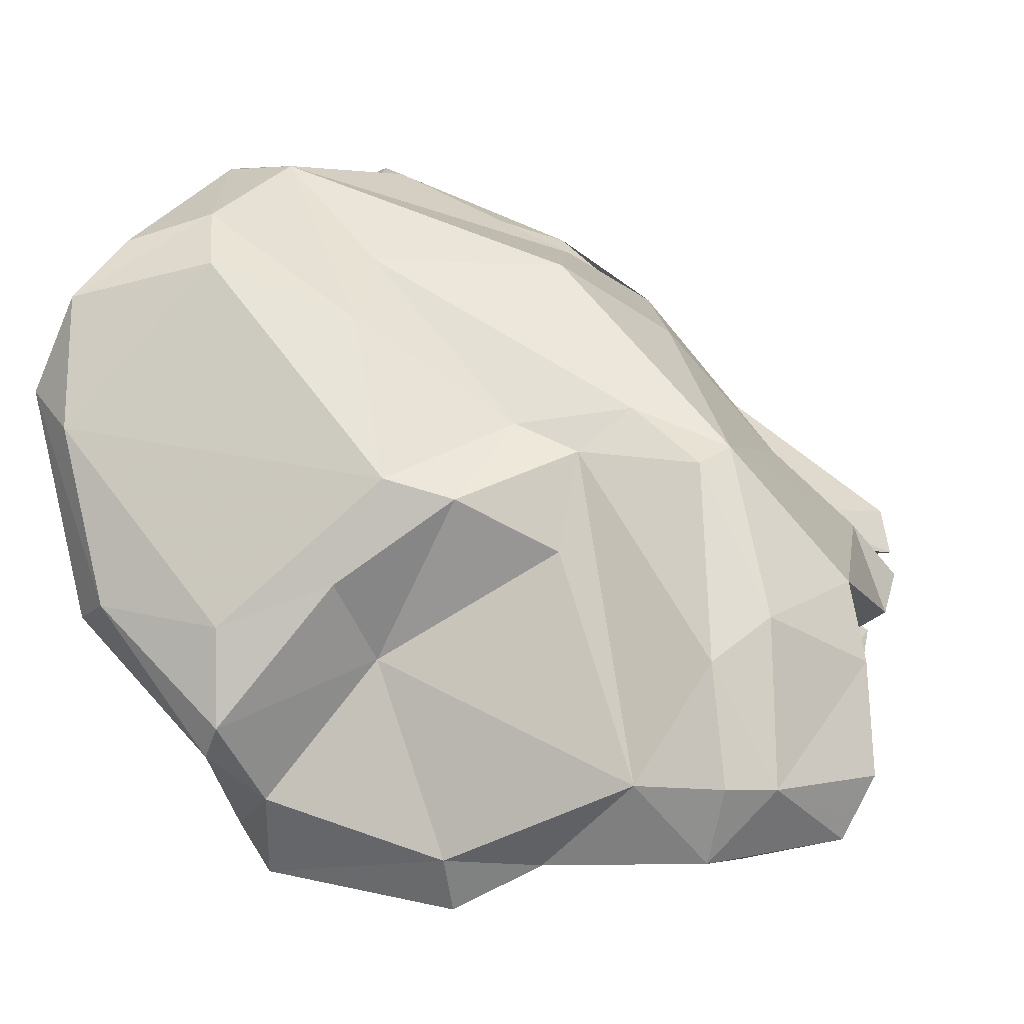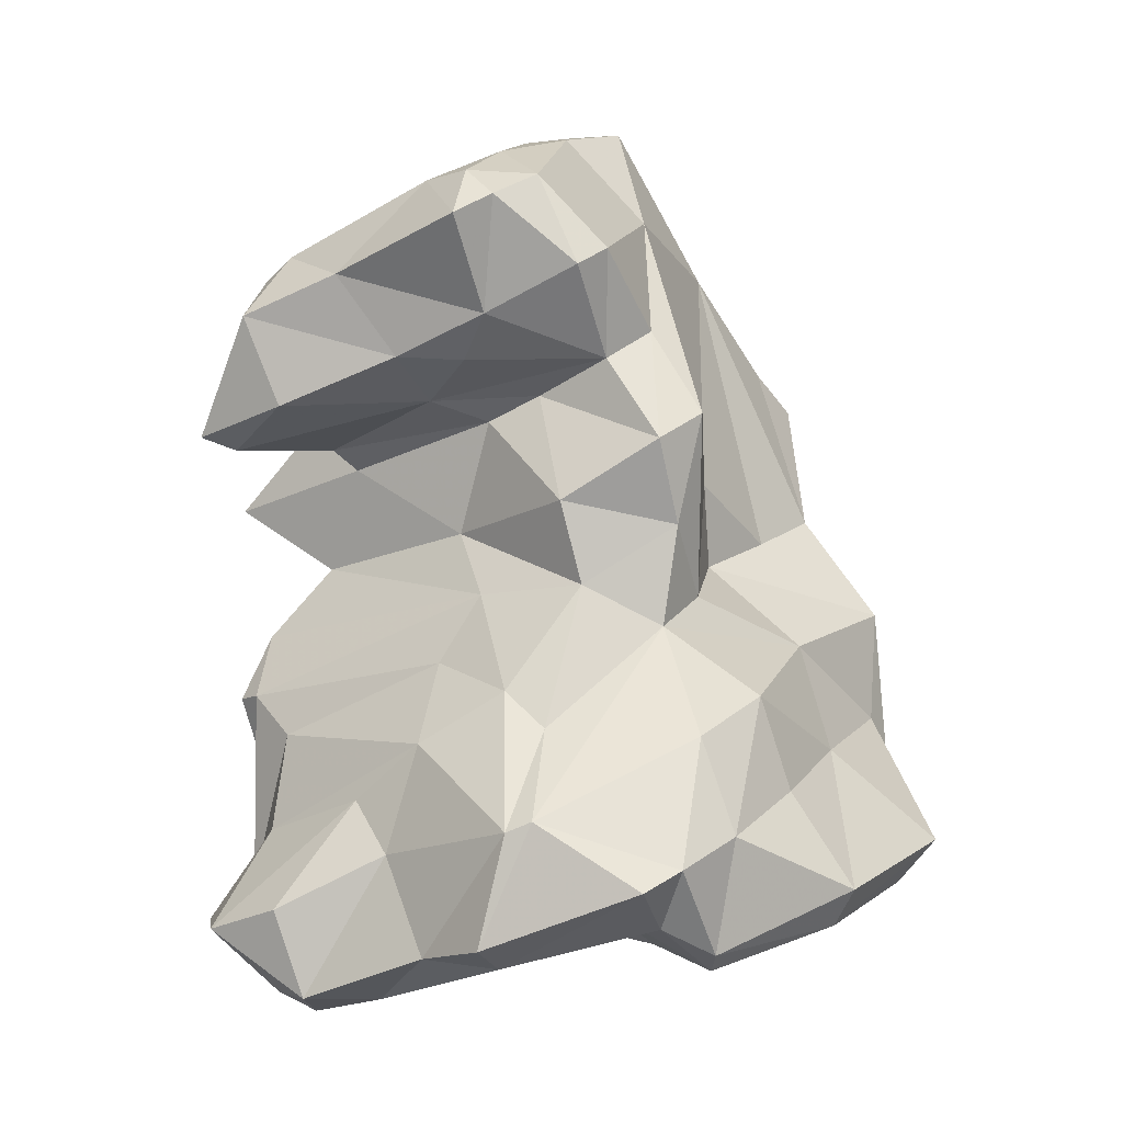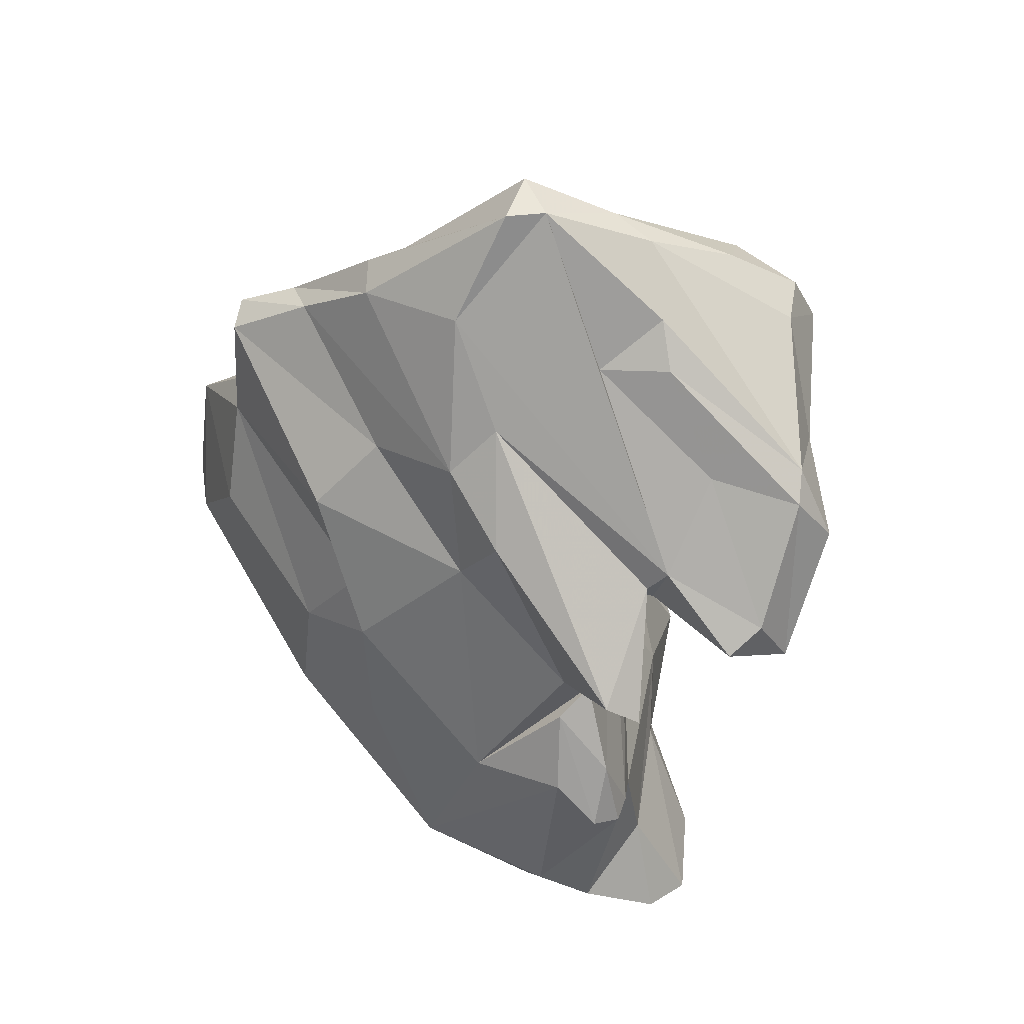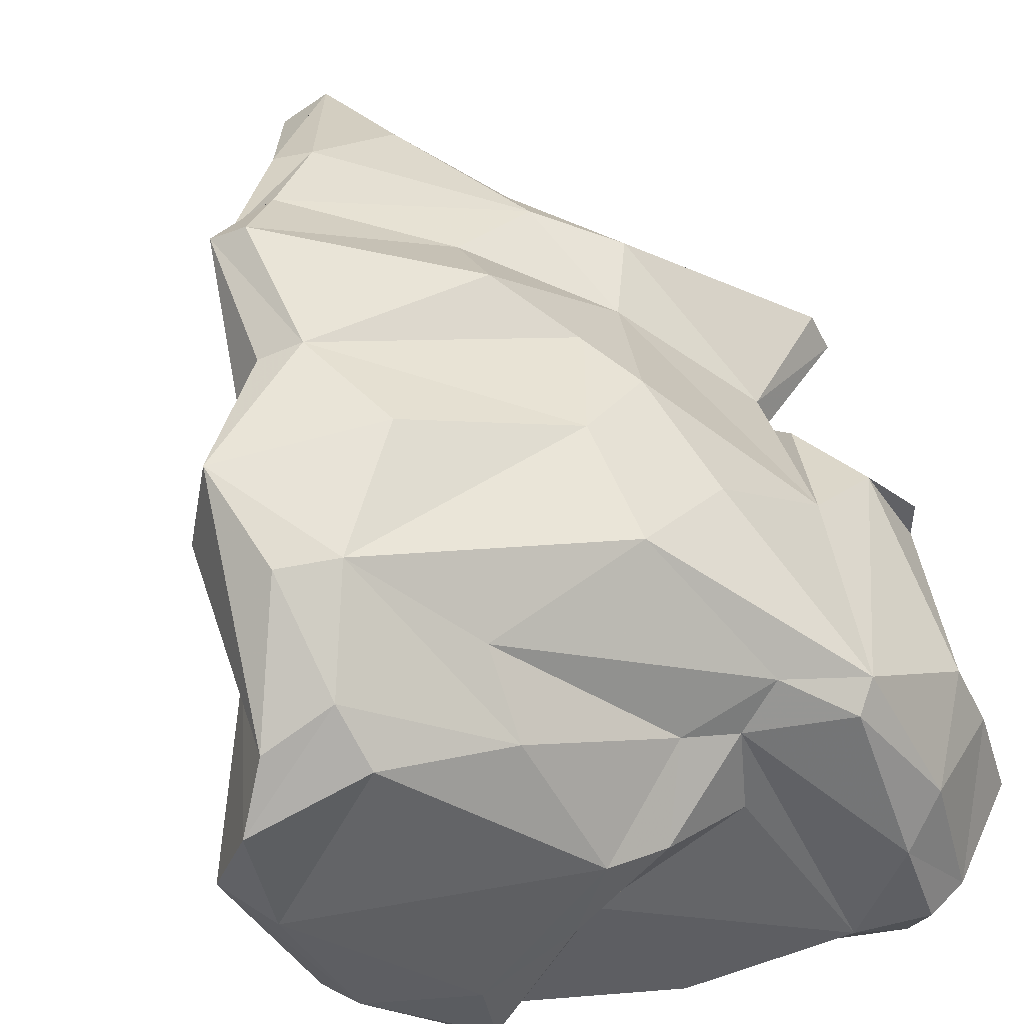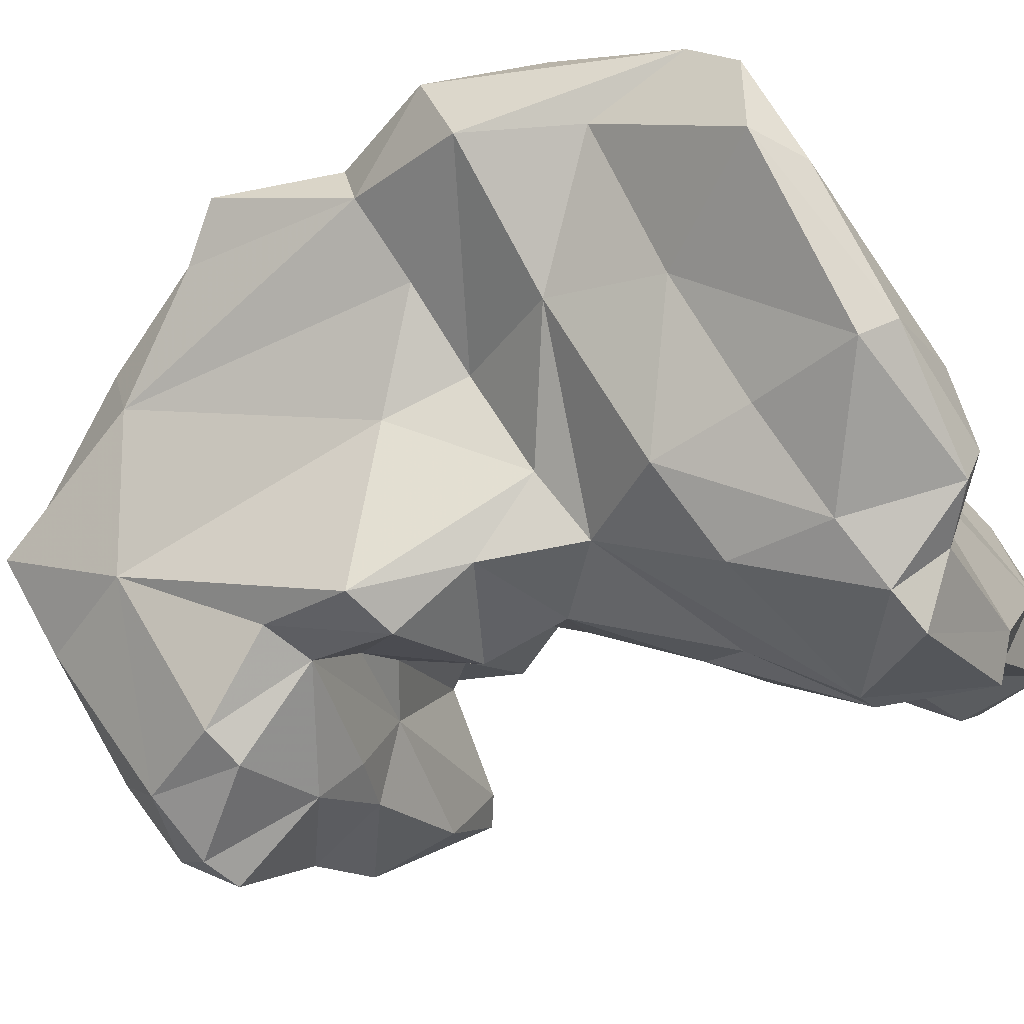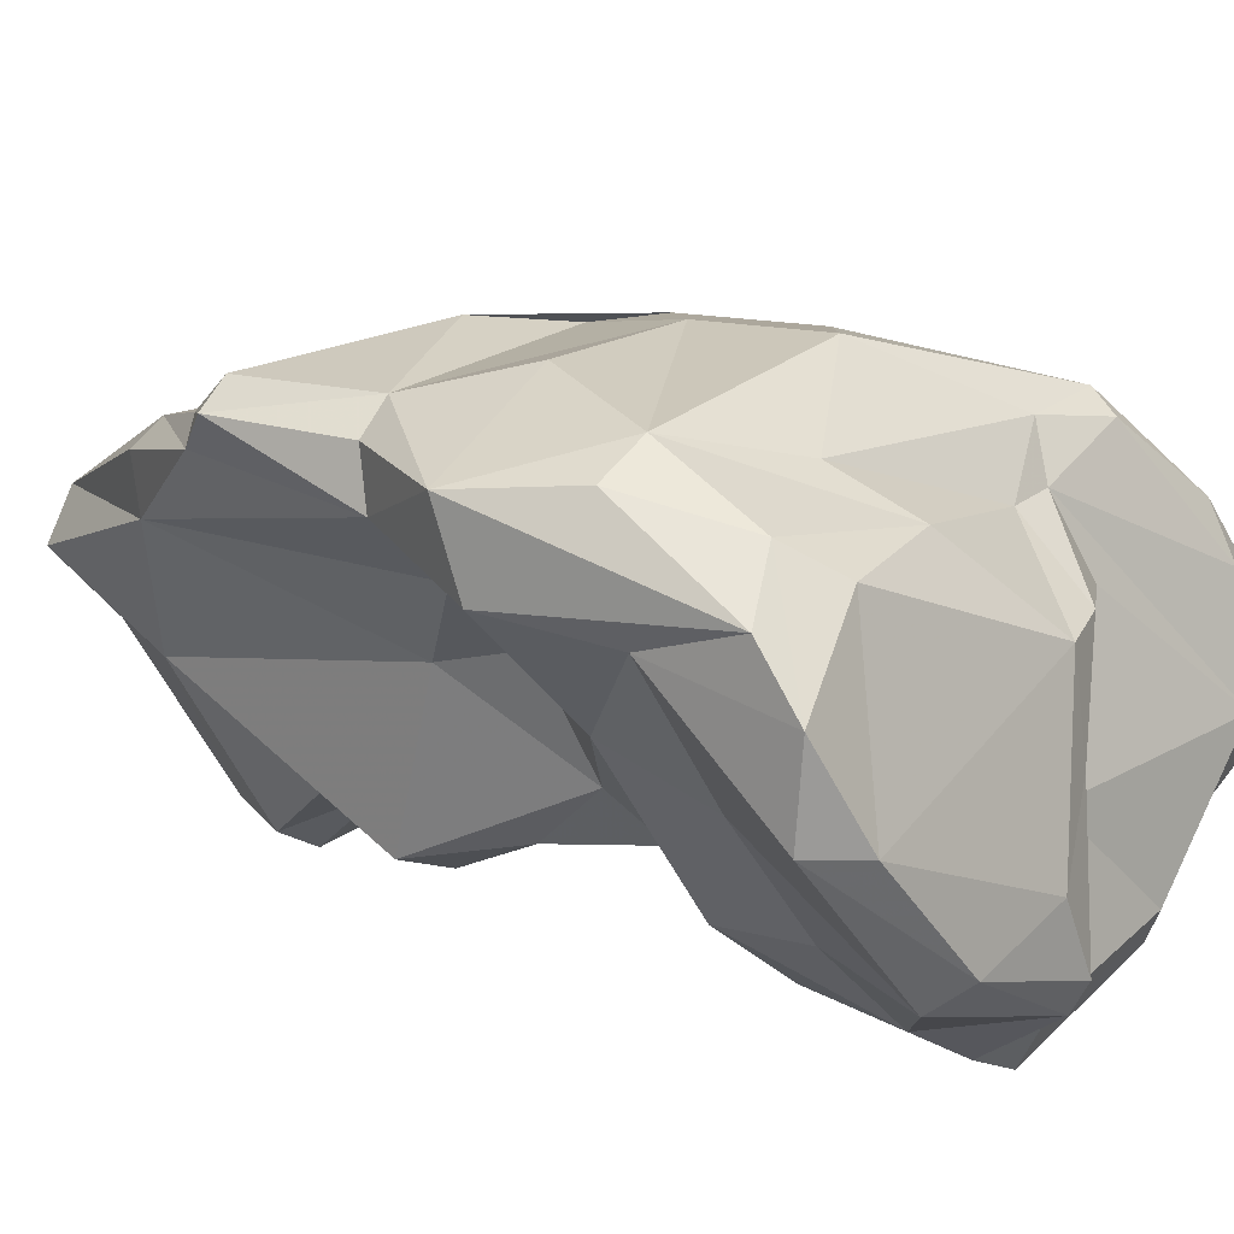
<metadata>
{"format":"obj","ext":"obj","renderer":"f3d","projection":"perspective","resolution":1024,"background":"white","views":[{"elev":18.1,"azim":-170.9,"up":"+Y"},{"elev":-16.6,"azim":17.5,"up":"+Z"},{"elev":54.7,"azim":-104.8,"up":"+Z"},{"elev":71.0,"azim":161.0,"up":"+Y"},{"elev":-20.6,"azim":104.0,"up":"+Y"},{"elev":41.0,"azim":114.5,"up":"+Y"}]}
</metadata>
<code>
v 127 275.1 96.35
v 125.9 281.9 95.31
v 125.6 283.6 87.7
v 126.8 281.8 87.03
v 125.9 282.4 87.1
v 128.6 281.1 85.06
v 127.1 284.9 88.95
v 126.2 283.5 79.37
v 125.8 280.4 77.46
v 128.3 280.5 80.98
v 129.1 284.3 91.67
v 126.7 277.8 97.69
v 127 282.8 89.83
v 127.2 276.3 98.56
v 131.7 280.7 96.23
v 126.7 278.5 76.72
v 126.4 283.2 96.19
v 132.7 286.2 100.1
v 130.1 280.4 98.78
v 130.2 274.1 102.4
v 129.8 272.7 100.4
v 127 285.7 80.87
v 128.7 281.1 74.43
v 131 273.9 96.86
v 129.7 282.9 92.65
v 129.2 285.7 77.02
v 132.8 278.6 81.58
v 130 279.6 99.66
v 136.1 285.4 103.7
v 130.7 278.7 73.82
v 129.9 277.4 77.17
v 130.9 284.7 75.5
v 128.1 276.2 96
v 130.9 279.8 96.93
v 130.2 281.3 73.65
v 129.9 287.9 87.68
v 131.7 289.9 79.58
v 137.7 279.5 89.93
v 129.8 284 93.37
v 134 272.2 101.5
v 132.2 277.2 102.7
v 133.1 281.1 73.99
v 131.4 273.6 103.1
v 136.3 277 97.56
v 136 273.9 98.39
v 130.9 290.1 80.7
v 134.4 277.9 79.19
v 133.7 291.9 88.13
v 136.4 280.7 92.97
v 134.1 287.5 97.13
v 134.9 291.8 92.73
v 137.1 278.1 107.5
v 138.2 278.8 97.08
v 136.6 280.8 105.8
v 135.4 278.2 106.2
v 139.1 277.9 74.53
v 137.8 272.1 105
v 139.7 270.2 102.5
v 140.3 275.1 79.25
v 138.5 274.8 98.27
v 135.7 289.8 80.36
v 140.1 277.7 108.9
v 136 277.7 75.04
v 134.1 291 81.42
v 138.9 276 74.96
v 136 279.2 87.14
v 136.1 287 78.49
v 139.8 271.2 104.7
v 139.9 273.3 99.5
v 135.8 277.6 83.48
v 139.4 277.5 85.31
v 142.3 278.5 89.69
v 139.3 288.9 77.64
v 140.8 282 111
v 140.5 278.4 97.82
v 140.3 274 106.8
v 138.7 292.7 97.85
v 137.8 290.5 80.71
v 136.2 291.7 94.99
v 137.1 294.4 86.53
v 141 283.6 111
v 139.4 286.2 107.2
v 141.2 277.2 83.63
v 145.2 278.9 75.94
v 135.8 287.4 102
v 141.3 275.1 79.61
v 141.1 270.8 103.4
v 141.8 283.4 77.49
v 142.1 273.1 105.1
v 141.8 277.2 92.86
v 139.1 289.9 100.4
v 137.6 293.8 91.1
v 143 286.2 76.43
v 142.8 282.4 111
v 142.8 289.2 106.1
v 141.5 278.9 109.4
v 143.7 277.2 98.64
v 144.4 280.8 105.9
v 143.6 273.6 101.2
v 141.5 289.5 77.52
v 144.2 288.8 106.5
v 144.5 274.7 102.3
v 145.1 287 105.7
v 143.2 294.9 84.69
v 146 279.6 92.16
v 144.8 291.6 103.6
v 145.3 278.1 99.94
v 147 278.4 83.21
v 147 290 94.25
v 145.1 280.3 88.21
v 146.2 294.6 101.5
v 145.4 286.8 92.48
v 145.4 276 76.84
v 146.6 291.7 102.8
v 145.9 277.2 95.04
v 143.8 296.1 92.58
v 145.6 285.3 95.66
v 145.9 282.7 90.01
v 148.4 292.8 95.97
v 145.7 295 96.59
v 143.2 293.6 81.47
v 147.5 294 101.7
v 148.2 279.2 79.39
v 147.3 278.4 96.33
v 147.3 294.5 96.7
v 149 287.8 88.95
v 146.6 277.1 77.83
v 148.7 281.6 85.39
v 146.4 281.8 74.68
v 146.9 297.2 88.24
v 146.6 284.9 75.63
v 151.3 293.3 91.55
v 146.9 280.6 75.09
v 149.5 283 81.79
v 149.1 296.9 88.68
v 148.6 296.3 83.98
v 150.1 296 93.08
v 148 295.2 81.76
v 150.2 287.7 84.38
v 151 293.3 86.89
v 151.3 295.5 83.37
v 151.7 284.1 77.94
v 150.7 285 76.7
v 153.9 290.8 80.96
v 152.4 290.2 79.17
v 152.6 294 81.31
g foo
f 94 81 74
f 96 94 74
f 62 96 74
f 62 74 52
f 76 96 62
f 89 96 76
f 52 54 55
f 57 76 62
f 57 62 43
f 68 76 57
f 89 76 68
f 87 89 68
f 43 52 55
f 62 52 43
f 58 87 68
f 58 68 57
f 40 58 57
f 41 20 55
f 43 55 20
f 40 57 43
f 21 40 43
f 20 21 43
f 81 95 82
f 98 103 94
f 98 94 96
f 81 82 74
f 28 74 82
f 96 89 98
f 89 102 98
f 54 74 28
f 74 54 52
f 54 28 41
f 99 102 89
f 54 41 55
f 99 89 87
f 99 87 69
f 69 87 58
f 69 58 40
f 14 41 28
f 40 45 69
f 20 41 14
f 21 45 40
f 14 28 12
f 24 45 21
f 1 20 14
f 21 20 1
f 24 21 1
f 12 1 14
f 81 101 95
f 101 81 103
f 81 94 103
f 85 82 95
f 117 103 98
f 85 29 82
f 102 107 98
f 29 28 82
f 18 29 85
f 99 97 102
f 97 107 102
f 69 97 99
f 60 97 69
f 60 44 97
f 44 75 97
f 75 44 53
f 29 19 28
f 17 29 18
f 19 29 17
f 15 53 34
f 34 53 44
f 69 45 60
f 45 44 60
f 28 15 34
f 19 15 28
f 45 24 44
f 15 19 2
f 19 17 2
f 33 12 34
f 12 28 34
f 33 34 44
f 24 33 44
f 33 1 12
f 24 1 33
f 95 101 114
f 95 114 106
f 114 101 103
f 95 106 85
f 106 91 85
f 117 109 103
f 124 117 98
f 98 107 124
f 85 91 50
f 115 124 107
f 50 18 85
f 115 107 97
f 75 115 97
f 115 75 90
f 39 18 50
f 90 75 53
f 15 49 53
f 39 17 18
f 90 53 49
f 25 49 15
f 25 2 39
f 2 17 39
f 15 2 25
f 122 111 106
f 114 122 106
f 119 122 114
f 114 103 119
f 119 103 109
f 111 91 106
f 77 91 111
f 77 50 91
f 117 124 118
f 118 124 105
f 124 115 105
f 90 105 115
f 90 72 105
f 50 36 39
f 49 72 90
f 25 38 49
f 72 49 38
f 11 25 36
f 25 39 36
f 13 25 11
f 38 25 13
f 13 11 3
f 11 7 3
f 4 38 13
f 66 38 4
f 3 5 13
f 5 4 13
f 111 122 120
f 125 120 122
f 122 119 125
f 120 77 111
f 117 112 109
f 79 77 120
f 112 117 118
f 51 77 79
f 92 51 79
f 110 118 105
f 77 51 50
f 72 110 105
f 51 36 50
f 110 72 83
f 71 72 38
f 83 72 71
f 38 66 71
f 70 71 66
f 11 36 7
f 6 66 4
f 7 5 3
f 66 6 70
f 10 70 6
f 125 119 137
f 137 119 132
f 137 120 125
f 137 116 120
f 109 132 119
f 112 132 109
f 126 132 112
f 116 92 120
f 120 92 79
f 118 126 112
f 126 118 110
f 128 126 110
f 108 128 110
f 92 48 51
f 51 48 36
f 86 110 83
f 108 110 86
f 59 83 71
f 86 83 59
f 36 46 7
f 46 22 7
f 70 59 71
f 7 22 5
f 47 59 70
f 27 70 10
f 47 70 27
f 22 4 5
f 8 4 22
f 8 6 4
f 8 10 6
f 31 47 27
f 9 10 8
f 16 10 9
f 27 10 16
f 16 31 27
f 137 141 135
f 141 137 132
f 130 116 137
f 130 137 135
f 132 140 141
f 140 132 126
f 126 139 140
f 130 92 116
f 130 80 92
f 128 139 126
f 128 134 139
f 128 123 134
f 108 123 128
f 92 80 48
f 80 46 48
f 127 123 108
f 46 36 48
f 108 86 127
f 86 113 127
f 65 113 86
f 86 59 65
f 46 26 22
f 63 65 59
f 47 63 59
f 8 22 26
f 23 8 26
f 9 8 23
f 30 47 31
f 30 63 47
f 23 30 16
f 30 31 16
f 23 16 9
f 130 135 136
f 136 135 141
f 140 146 141
f 146 140 144
f 139 144 140
f 136 121 130
f 121 104 130
f 142 144 139
f 134 142 139
f 104 80 130
f 64 80 104
f 134 123 142
f 133 142 123
f 78 64 104
f 121 78 104
f 133 123 127
f 61 64 78
f 64 46 80
f 61 78 73
f 93 88 73
f 129 88 93
f 129 84 88
f 129 133 84
f 113 84 127
f 84 133 127
f 46 64 37
f 37 64 61
f 67 61 73
f 67 73 88
f 56 84 113
f 42 67 88
f 65 56 113
f 42 61 67
f 56 42 88
f 56 88 84
f 26 46 37
f 32 37 61
f 32 26 37
f 32 61 42
f 65 63 56
f 63 42 56
f 23 26 32
f 35 32 42
f 23 32 35
f 30 42 63
f 30 35 42
f 30 23 35
f 136 141 146
f 138 136 146
f 145 138 146
f 145 146 144
f 121 136 138
f 143 145 144
f 144 142 143
f 100 138 145
f 131 100 145
f 131 145 143
f 100 121 138
f 133 143 142
f 129 131 143
f 129 143 133
f 78 121 100
f 93 73 100
f 93 100 131
f 129 93 131
f 73 78 100
g

</code>
